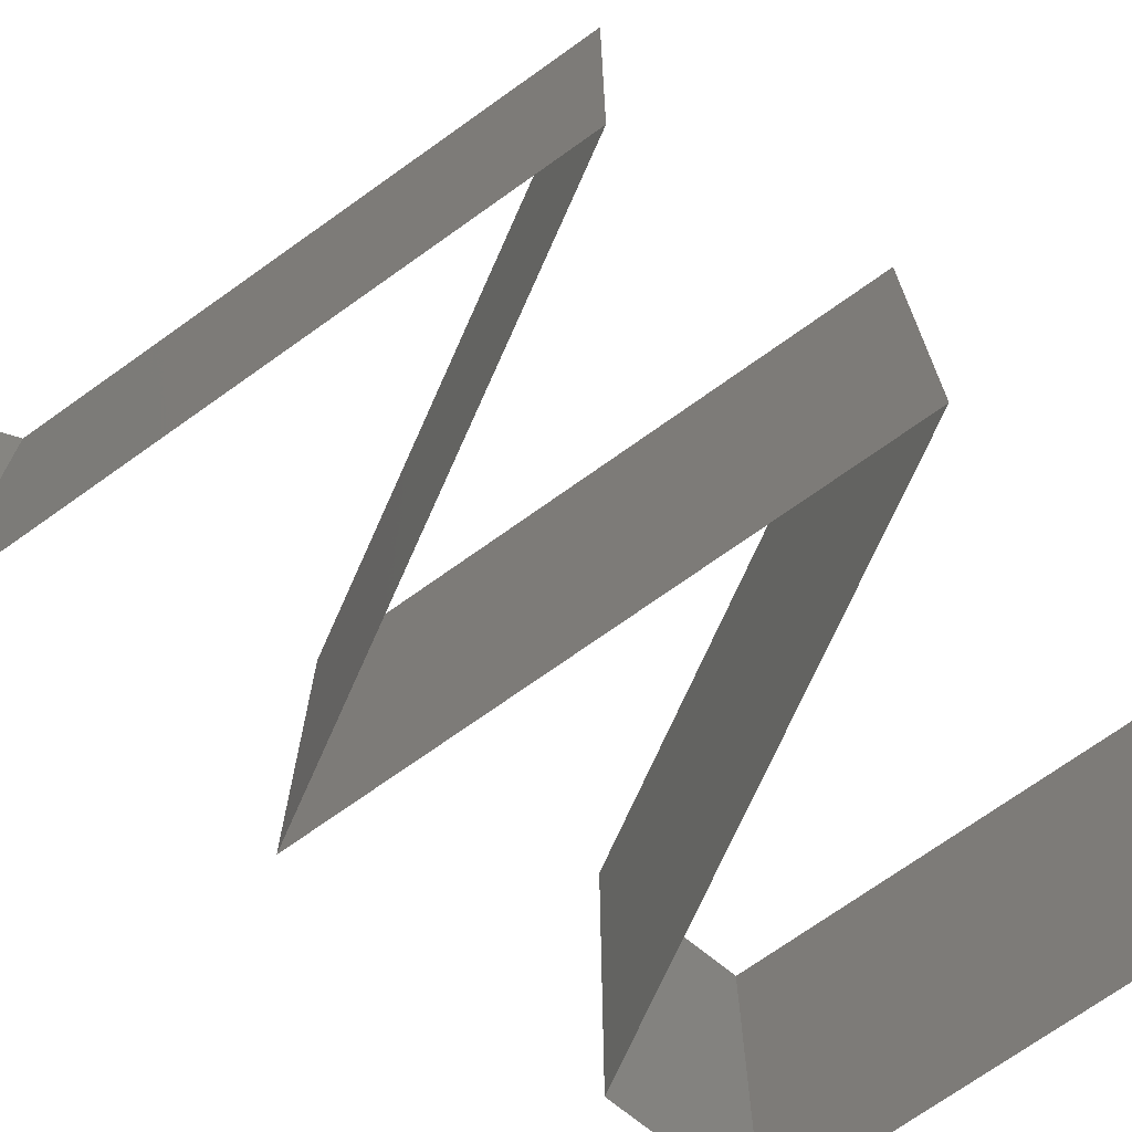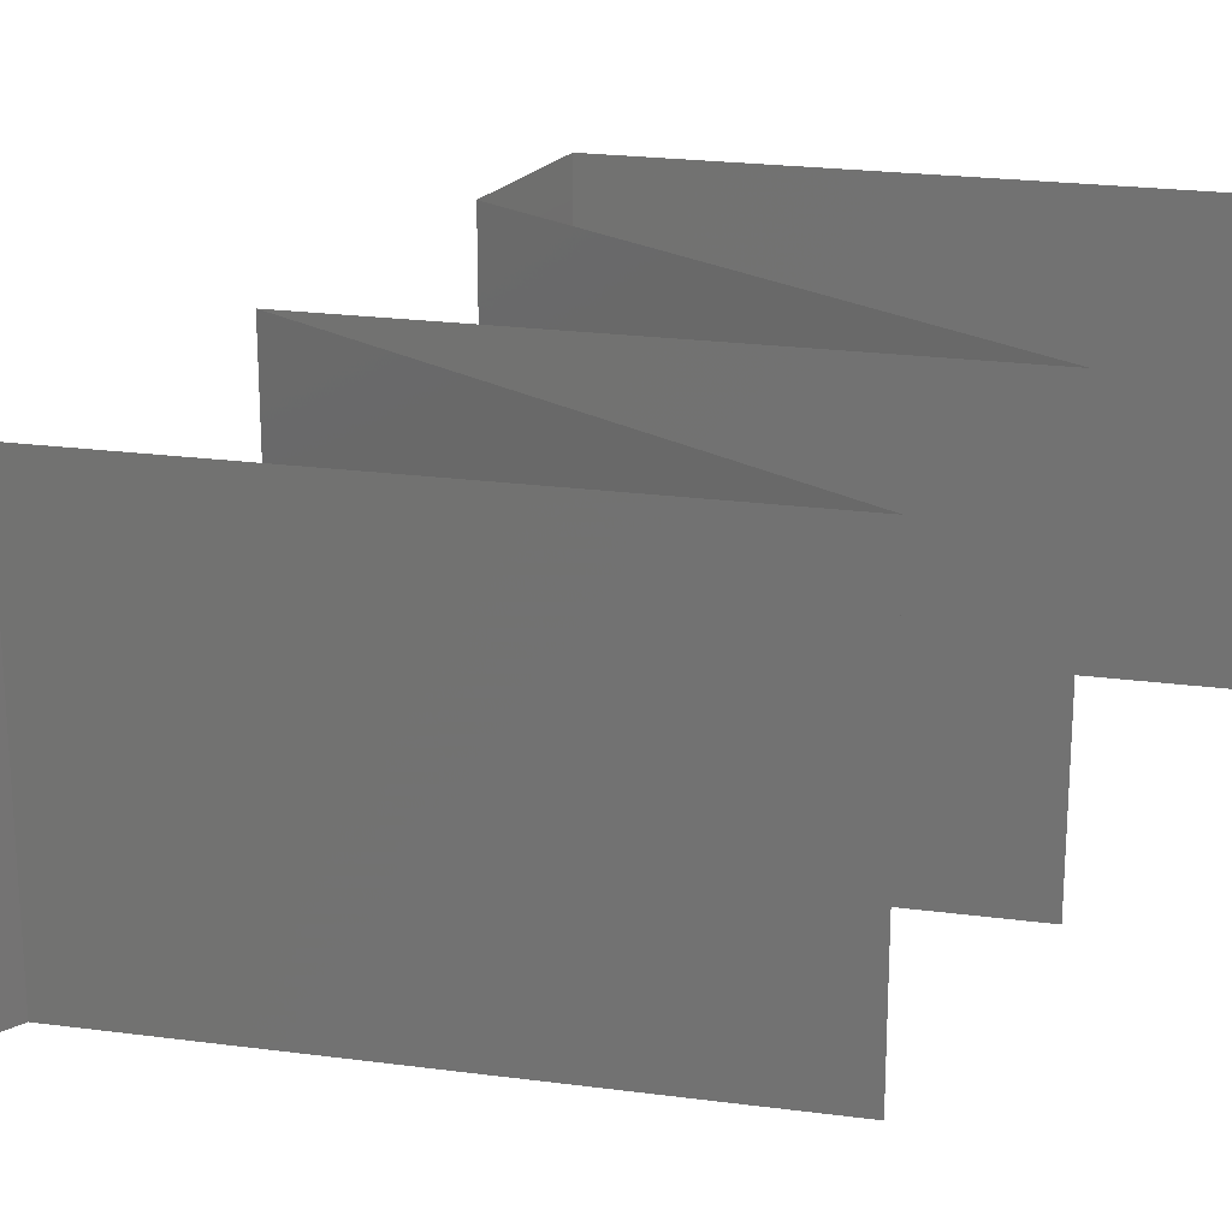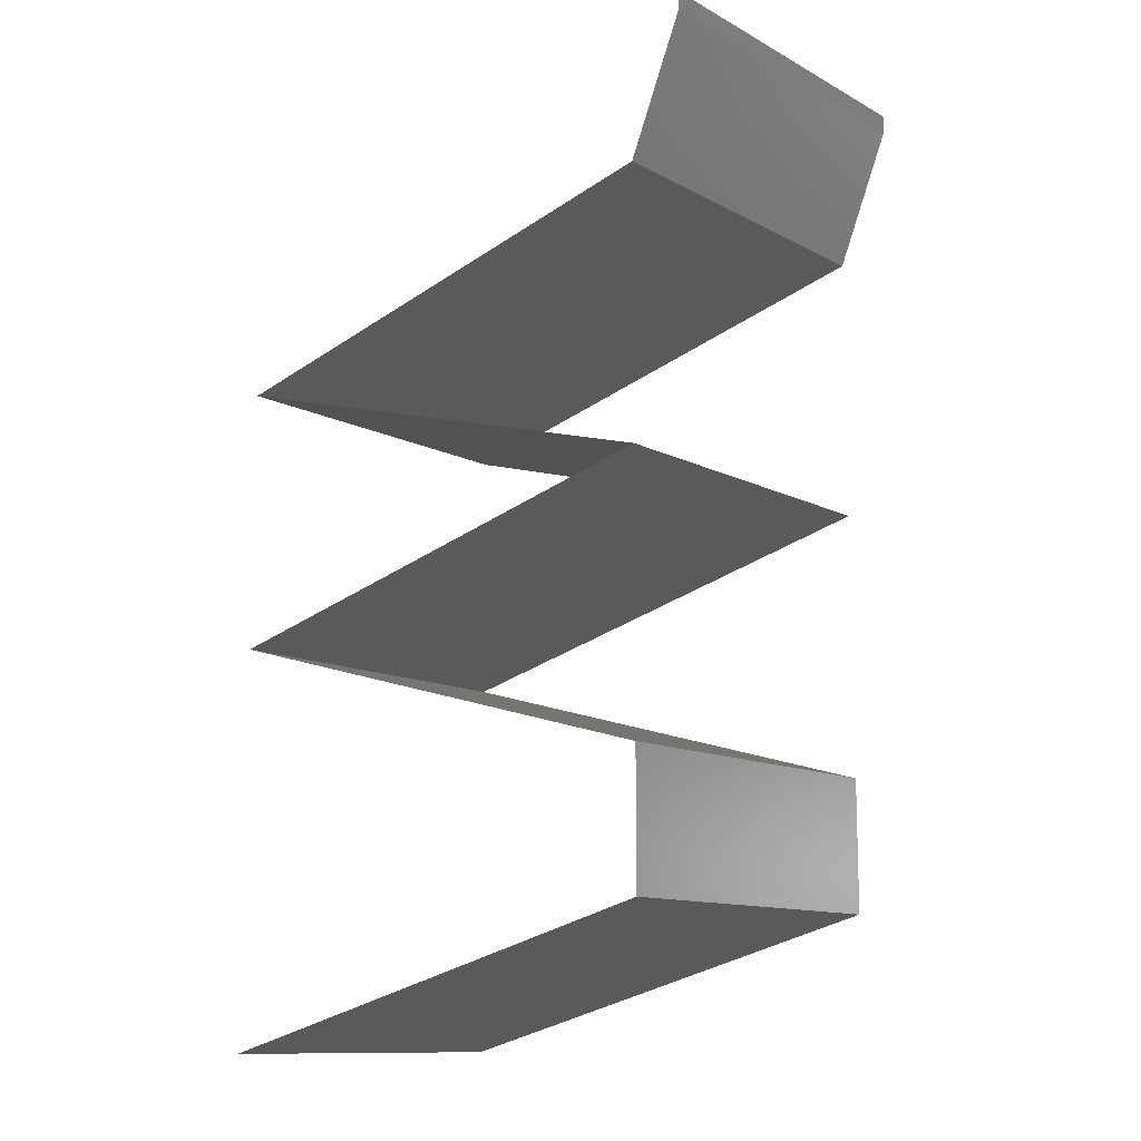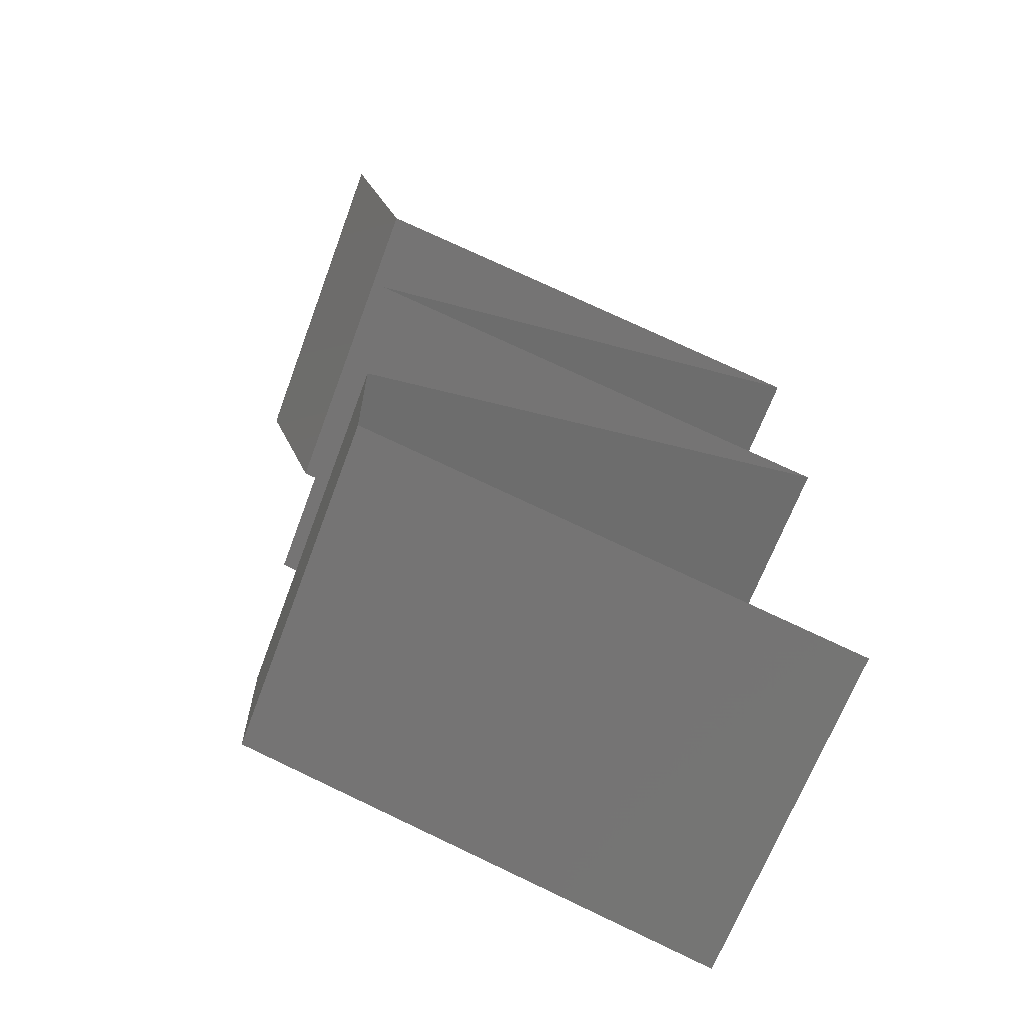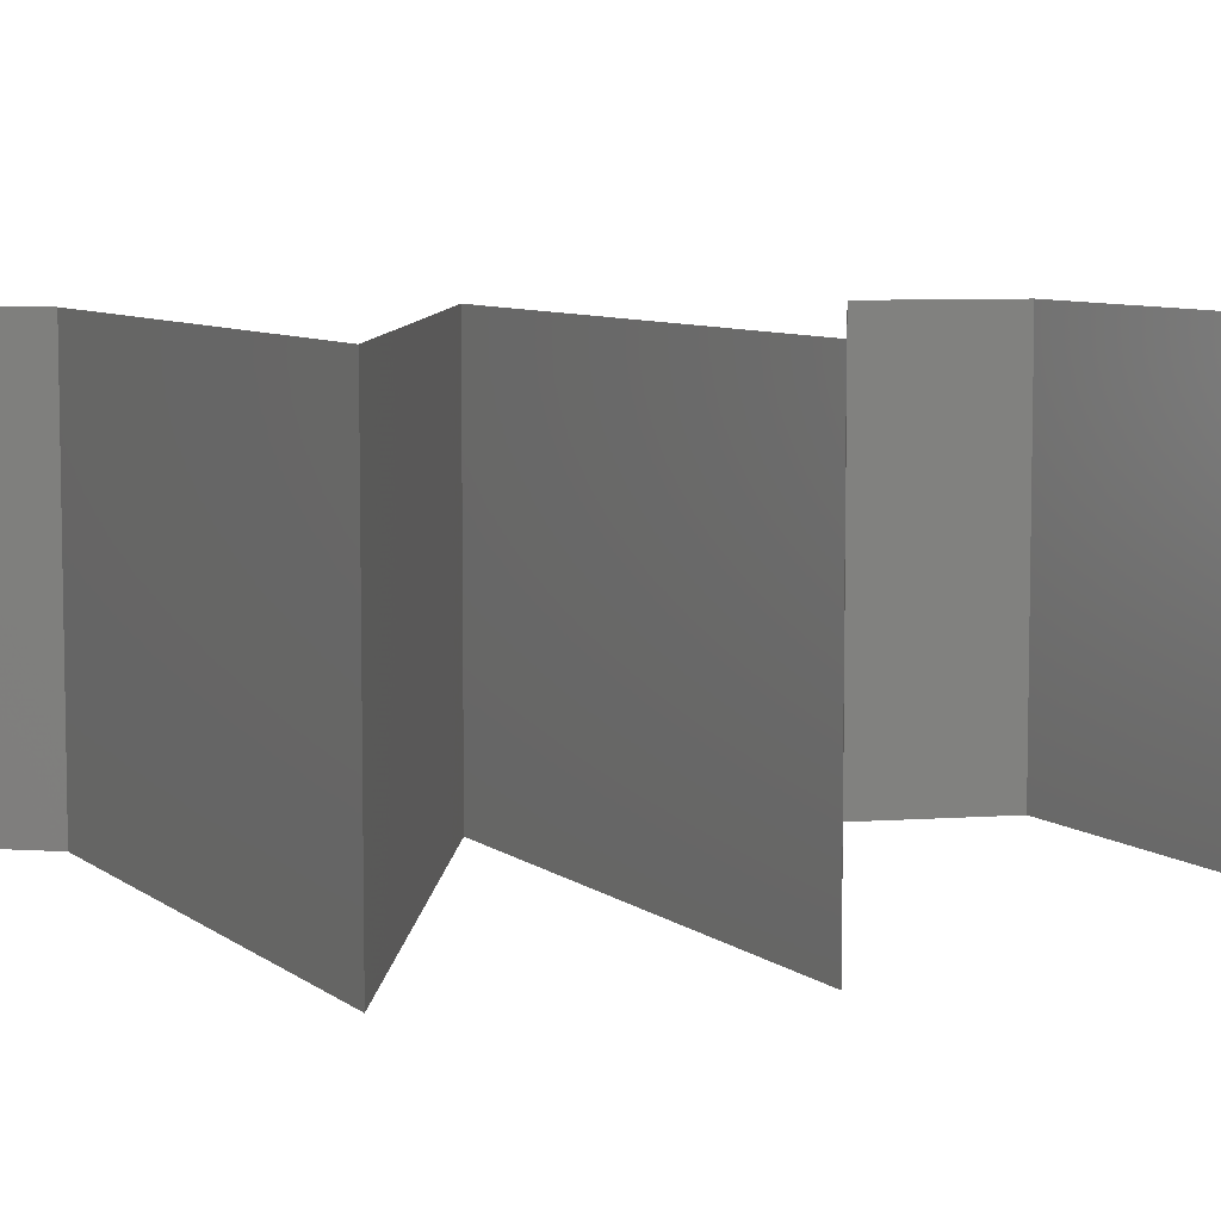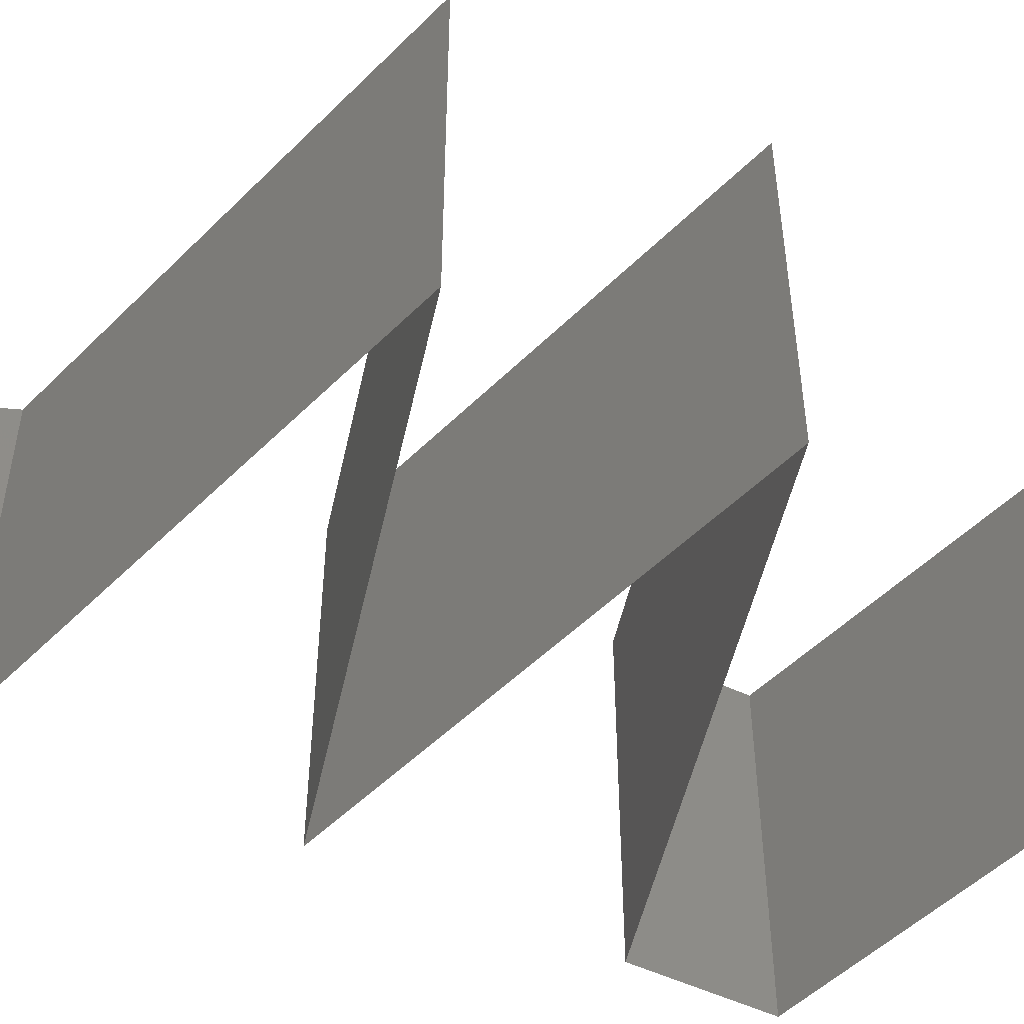
<metadata>
{"format":"stl","ext":"stl","renderer":"f3d","projection":"perspective","resolution":1024,"background":"white","views":[{"elev":-71.9,"azim":-129.2,"up":"+Z"},{"elev":22.7,"azim":-151.9,"up":"+Z"},{"elev":-11.9,"azim":38.7,"up":"+Y"},{"elev":-65.3,"azim":159.7,"up":"+Y"},{"elev":7.3,"azim":-101.5,"up":"+Z"},{"elev":-50.8,"azim":-117.5,"up":"+Z"}]}
</metadata>
<code>
# stl→obj: 81 verts, 120 faces
v 0.04 0.059 0
v 0.04 0.06 0
v 0.04 0.06 0.01
v 0.04 0.059 0.01
v 0.04 0.06 0.02
v 0.04 0.059 0.02
v 0.037 0.05162 0
v 0.0385 0.05531 0.005
v 0.037 0.05162 0.01
v 0.0385 0.05531 0.015
v 0.037 0.05162 0.02
v 0.028 0.04917 0
v 0.0235 0.04794 0.008075
v 0.019 0.04671 0
v 0.01 0.04425 0
v 0.01647 0.04602 0.006902
v 0.01 0.04425 0.01
v 0.03053 0.04986 0.006902
v 0.03097 0.04998 0.01375
v 0.0235 0.04794 0.01517
v 0.01603 0.0459 0.01375
v 0.01 0.04425 0.02
v 0.028 0.04917 0.02
v 0.019 0.04671 0.02
v 0.028 0.03933 0.02
v 0.0235 0.04056 0.01193
v 0.019 0.04179 0.02
v 0.01647 0.04248 0.0131
v 0.037 0.03687 0.01
v 0.03053 0.03864 0.0131
v 0.037 0.03687 0.02
v 0.03097 0.03852 0.006254
v 0.0235 0.04056 0.004832
v 0.01603 0.0426 0.006254
v 0.037 0.03687 0
v 0.028 0.03933 0
v 0.019 0.04179 0
v 0.028 0.03442 0
v 0.0235 0.03319 0.008075
v 0.019 0.03196 0
v 0.01 0.0295 0
v 0.01647 0.03127 0.006902
v 0.01 0.0295 0.01
v 0.03053 0.03511 0.006902
v 0.03097 0.03523 0.01375
v 0.0235 0.03319 0.01517
v 0.01603 0.03115 0.01375
v 0.01 0.0295 0.02
v 0.028 0.03442 0.02
v 0.019 0.03196 0.02
v 0.019 0.02704 0
v 0.0235 0.02581 0.008075
v 0.028 0.02458 0
v 0.037 0.02212 0
v 0.03053 0.02389 0.006902
v 0.037 0.02212 0.01
v 0.01647 0.02773 0.006902
v 0.01603 0.02785 0.01375
v 0.0235 0.02581 0.01517
v 0.03097 0.02377 0.01375
v 0.037 0.02212 0.02
v 0.019 0.02704 0.02
v 0.028 0.02458 0.02
v 0.037 0.01844 0.015
v 0.037 0.01475 0.01
v 0.037 0.01844 0.005
v 0.037 0.01475 0.02
v 0.037 0.01475 0
v 0.019 0.009833 0.02
v 0.0235 0.01106 0.01193
v 0.028 0.01229 0.02
v 0.03053 0.01298 0.0131
v 0.01 0.007375 0.01
v 0.01647 0.009141 0.0131
v 0.01 0.007375 0.02
v 0.01603 0.009021 0.006254
v 0.0235 0.01106 0.004832
v 0.03097 0.0131 0.006254
v 0.01 0.007375 0
v 0.028 0.01229 0
v 0.019 0.009833 0
f 1 2 3
f 4 5 6
f 3 5 4
f 1 3 4
f 7 8 9
f 6 10 4
f 9 10 11
f 4 8 1
f 1 8 7
f 4 10 9
f 11 10 6
f 9 8 4
f 12 13 14
f 15 16 17
f 9 18 7
f 14 16 15
f 7 18 12
f 13 19 20
f 20 21 13
f 11 19 9
f 17 21 22
f 18 19 13
f 13 21 16
f 23 19 11
f 22 21 24
f 12 18 13
f 13 16 14
f 24 20 23
f 20 19 23
f 24 21 20
f 16 21 17
f 9 19 18
f 25 26 27
f 22 28 17
f 29 30 31
f 27 28 22
f 31 30 25
f 26 32 33
f 33 34 26
f 35 32 29
f 17 34 15
f 30 32 26
f 26 34 28
f 36 32 35
f 15 34 37
f 25 30 26
f 26 28 27
f 37 33 36
f 33 32 36
f 37 34 33
f 29 32 30
f 28 34 17
f 38 39 40
f 41 42 43
f 29 44 35
f 40 42 41
f 35 44 38
f 39 45 46
f 46 47 39
f 31 45 29
f 43 47 48
f 44 45 39
f 39 47 42
f 49 45 31
f 48 47 50
f 39 42 40
f 38 44 39
f 50 46 49
f 46 45 49
f 50 47 46
f 42 47 43
f 29 45 44
f 51 52 53
f 54 55 56
f 43 57 41
f 53 55 54
f 41 57 51
f 52 58 59
f 59 60 52
f 48 58 43
f 56 60 61
f 57 58 52
f 52 60 55
f 62 58 48
f 61 60 63
f 52 55 53
f 51 57 52
f 63 59 62
f 59 58 62
f 63 60 59
f 55 60 56
f 43 58 57
f 56 64 65
f 65 66 56
f 67 64 61
f 54 66 68
f 56 66 54
f 61 64 56
f 68 66 65
f 65 64 67
f 69 70 71
f 67 72 65
f 73 74 75
f 75 74 69
f 71 72 67
f 70 76 77
f 77 78 70
f 79 76 73
f 65 78 68
f 74 76 70
f 70 78 72
f 68 78 80
f 81 76 79
f 70 72 71
f 69 74 70
f 80 77 81
f 77 76 81
f 80 78 77
f 73 76 74
f 72 78 65

</code>
